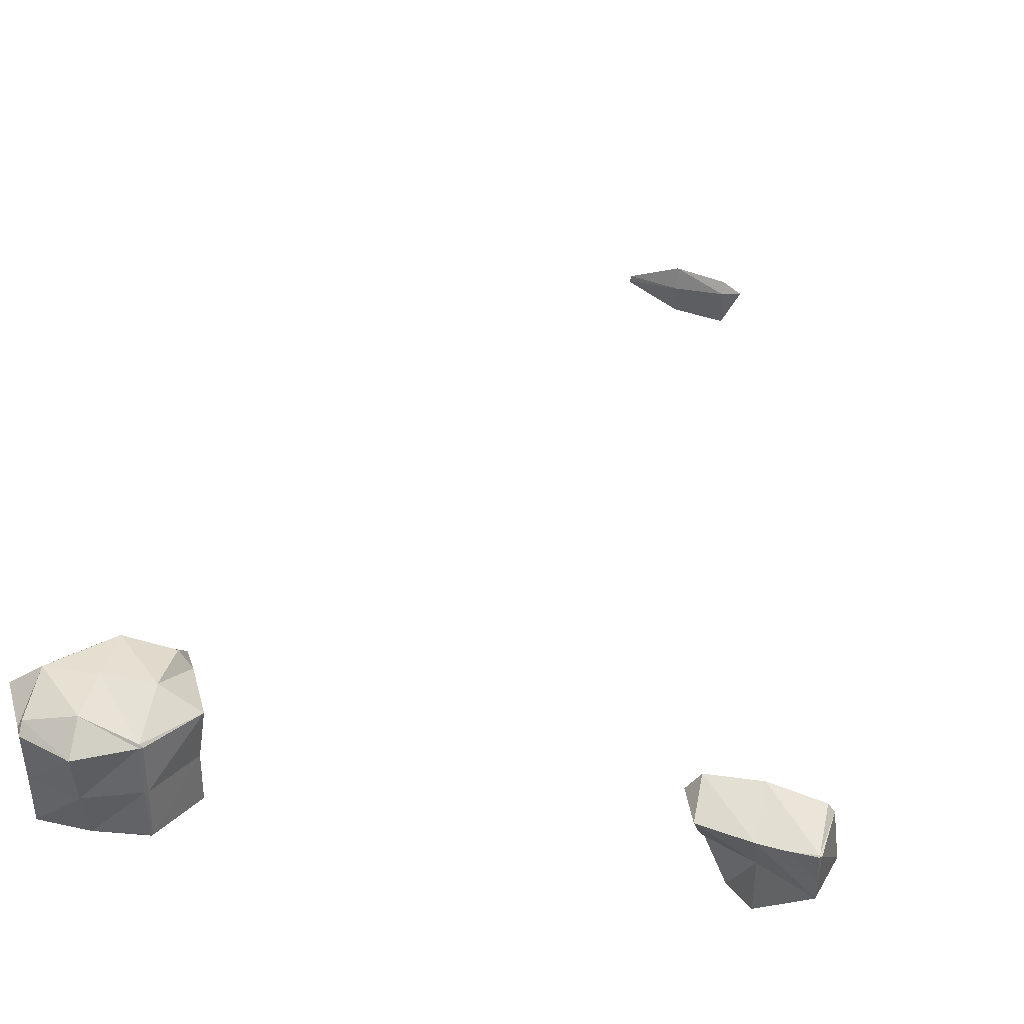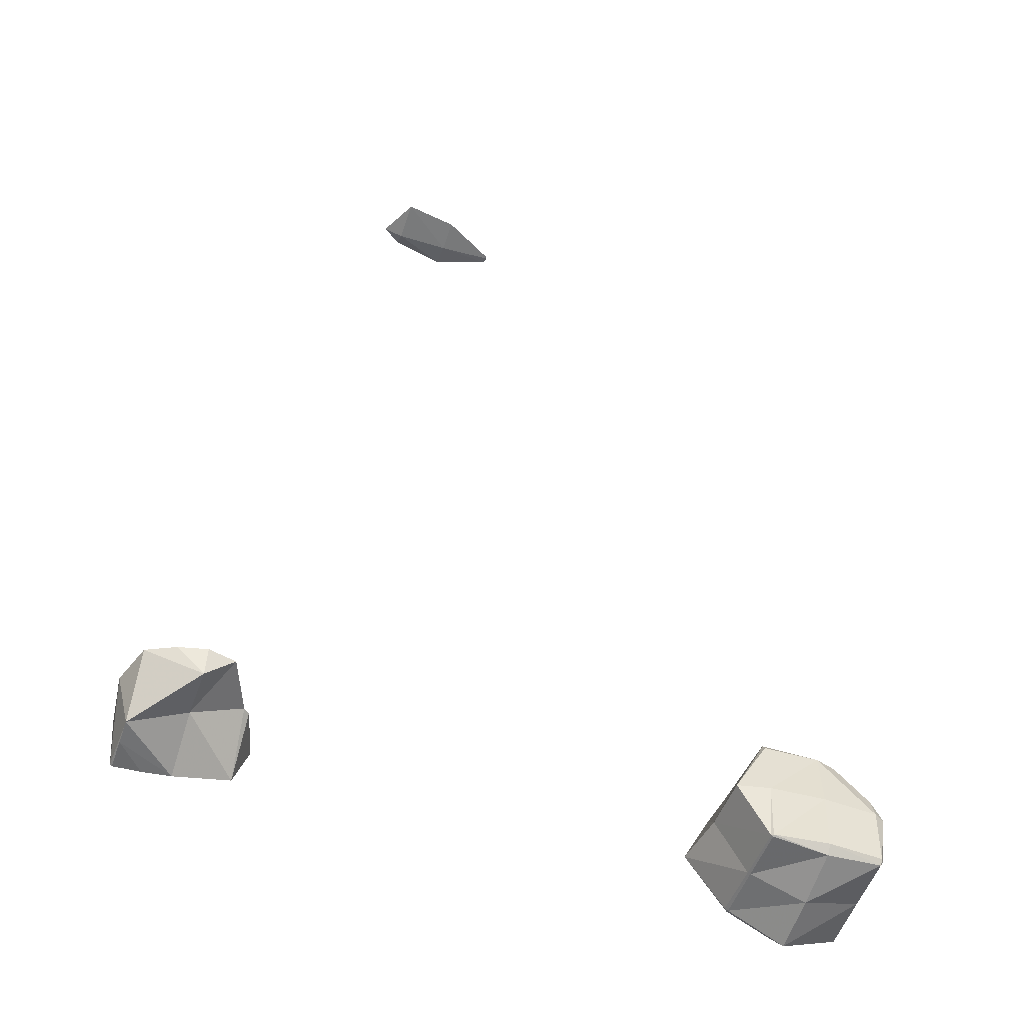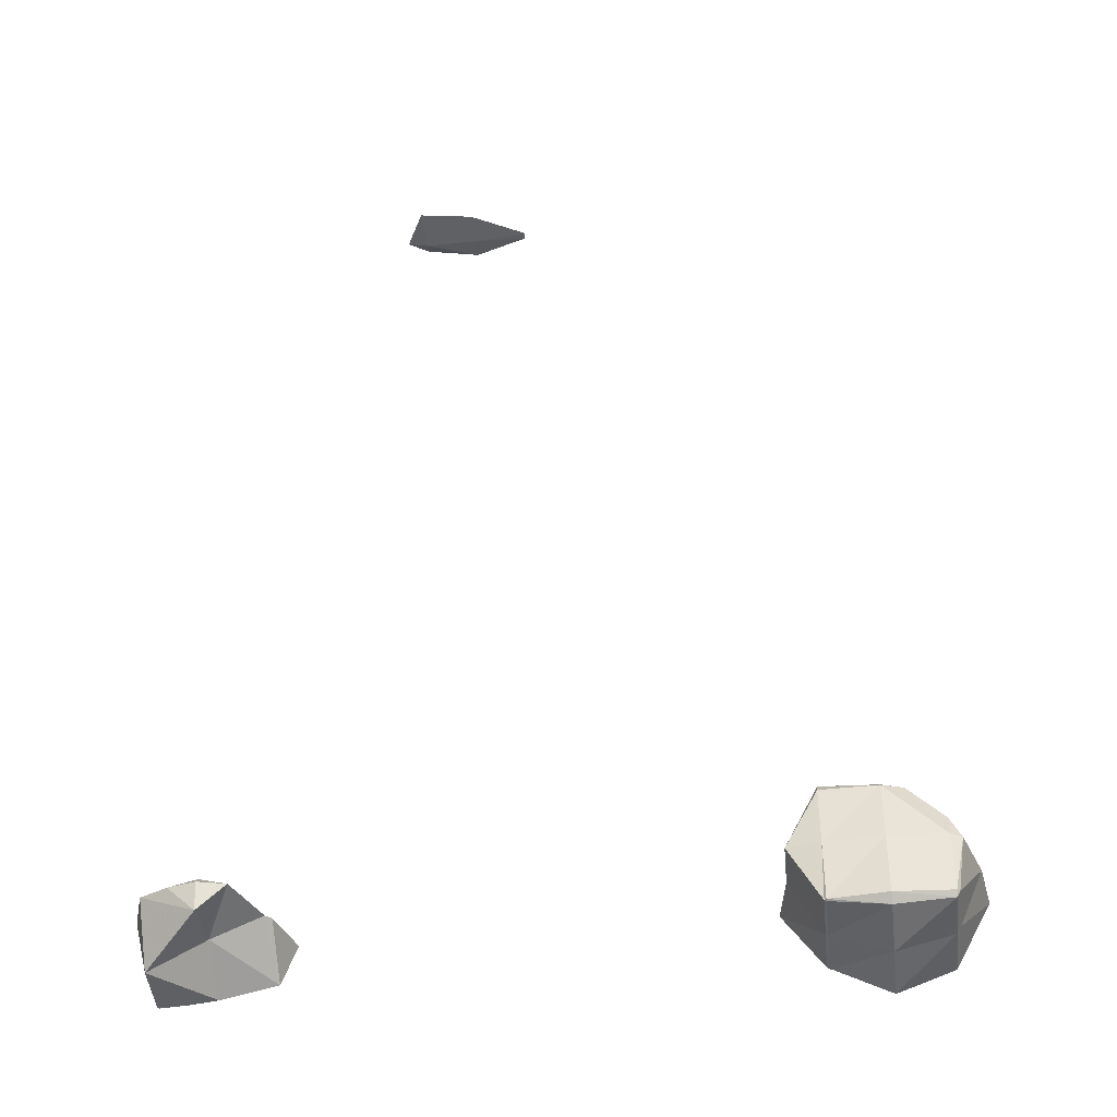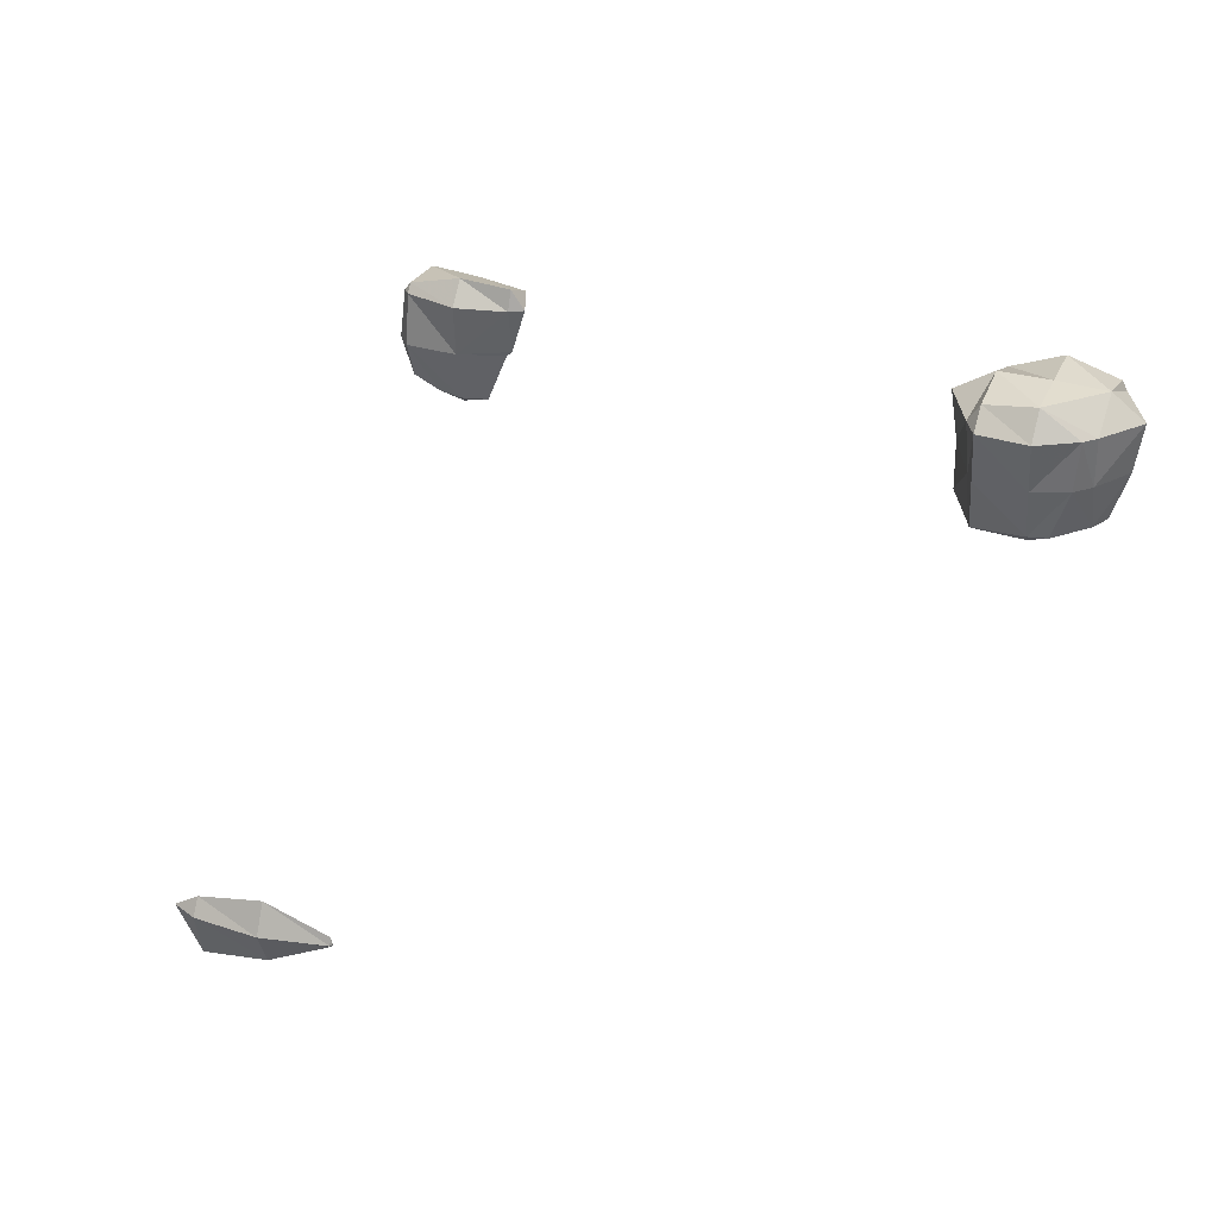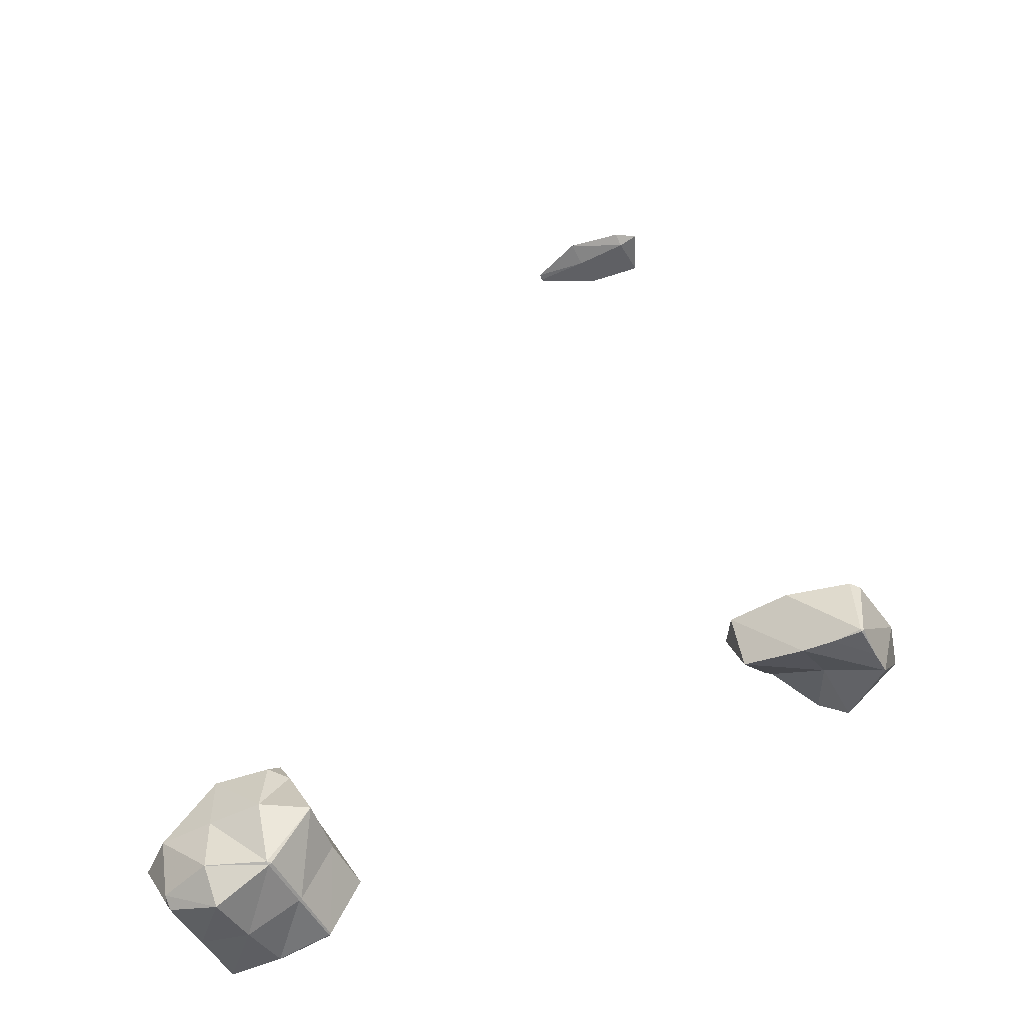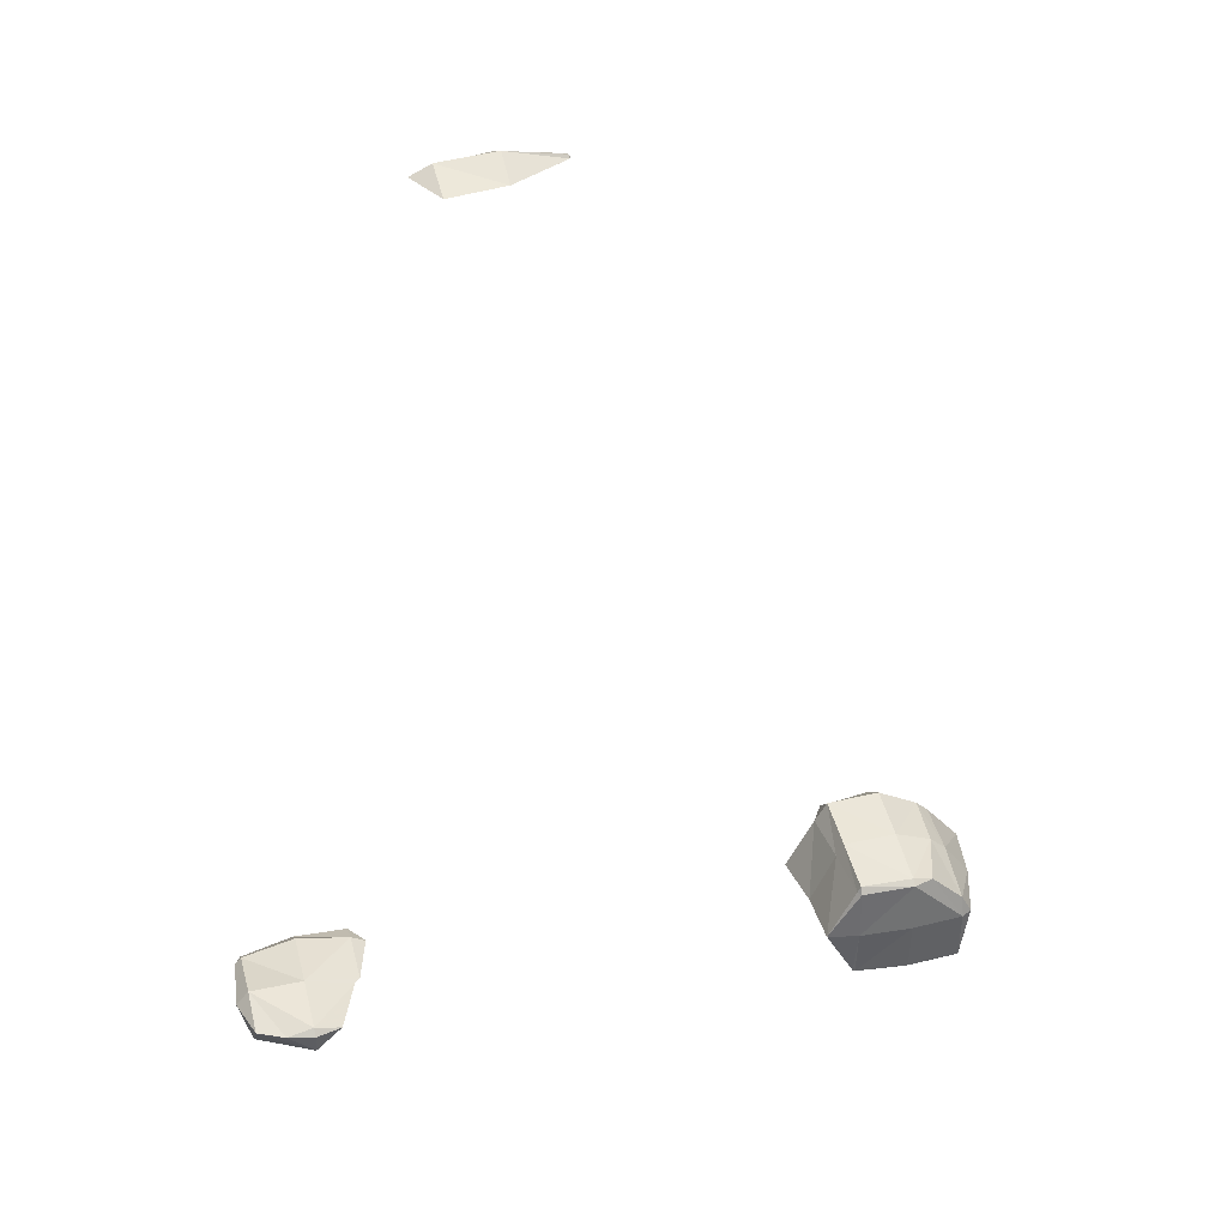
<metadata>
{"format":"obj","ext":"obj","renderer":"f3d","projection":"perspective","resolution":1024,"background":"white","views":[{"elev":38.2,"azim":12.6,"up":"+Z"},{"elev":-50.8,"azim":160.9,"up":"+Y"},{"elev":-40.5,"azim":-173.4,"up":"+Y"},{"elev":34.0,"azim":-159.1,"up":"+Z"},{"elev":-53.2,"azim":28.3,"up":"+Y"},{"elev":38.3,"azim":165.6,"up":"+Y"}]}
</metadata>
<code>
v 1.869 -1.172 0.2344
v 1.875 -1.183 0.2344
v 1.875 -1.172 0.2259
v 1.866 -1.172 0.3516
v 1.875 -1.187 0.3516
v 1.863 -1.172 0.4688
v 1.875 -1.194 0.4688
v 1.875 -1.172 0.491
v 1.852 -1.055 0.2344
v 1.875 -1.055 0.2211
v 1.816 -1.055 0.3516
v 1.799 -1.055 0.4688
v 1.875 -1.055 0.5265
v 1.875 -1.01 0.2344
v 1.875 -0.9706 0.3516
v 1.875 -0.963 0.4688
v 1.992 -1.189 0.2344
v 1.992 -1.172 0.2186
v 1.992 -1.217 0.3516
v 1.992 -1.237 0.4688
v 1.992 -1.172 0.5258
v 1.992 -1.055 0.2139
v 1.992 -1.055 0.5288
v 1.948 -0.9375 0.2344
v 1.992 -0.9375 0.2205
v 1.911 -0.9375 0.3516
v 1.902 -0.9375 0.4688
v 1.992 -0.9375 0.5285
v 1.992 -0.9271 0.2344
v 1.992 -0.9045 0.3516
v 1.992 -0.887 0.4688
v 2.109 -1.174 0.2344
v 2.109 -1.172 0.2304
v 2.109 -1.175 0.3516
v 2.109 -1.176 0.4688
v 2.109 -1.172 0.4764
v 2.109 -1.055 0.2199
v 2.109 -1.055 0.5271
v 2.109 -0.9375 0.2238
v 2.109 -0.9375 0.5119
v 2.109 -0.9223 0.2344
v 2.109 -0.907 0.3516
v 2.109 -0.8917 0.4688
v 2.113 -1.172 0.2344
v 2.115 -1.172 0.3516
v 2.116 -1.172 0.4688
v 2.178 -1.055 0.2344
v 2.18 -1.055 0.3516
v 2.198 -1.055 0.4688
v 2.116 -0.9375 0.2344
v 2.125 -0.9375 0.3516
v 2.136 -0.9375 0.4688
v 2.692 0.8203 0.3516
v 2.695 0.8195 0.3516
v 2.695 0.8203 0.3462
v 2.695 0.8203 0.3656
v 2.695 0.8257 0.3516
v 2.812 0.81 0.3516
v 2.812 0.8203 0.2818
v 2.812 0.8203 0.405
v 2.812 0.8483 0.3516
v 2.93 0.8087 0.3516
v 2.93 0.8203 0.264
v 2.93 0.8203 0.3805
v 2.93 0.8406 0.3516
v 2.973 0.8203 0.3516
v 3.133 -1.055 0.4688
v 3.164 -1.14 0.4688
v 3.164 -1.055 0.3629
v 3.164 -1.055 0.5136
v 3.164 -1.037 0.4688
v 3.223 -1.055 0.2344
v 3.281 -1.109 0.2344
v 3.281 -1.055 0.2201
v 3.177 -1.055 0.3516
v 3.281 -1.101 0.3516
v 3.281 -1.165 0.4688
v 3.281 -1.055 0.5189
v 3.281 -1.04 0.2344
v 3.281 -1.021 0.3516
v 3.281 -1.011 0.4688
v 3.341 -1.172 0.4688
v 3.398 -1.175 0.4688
v 3.398 -1.172 0.4027
v 3.398 -1.172 0.4718
v 3.34 -1.055 0.2344
v 3.398 -1.055 0.2625
v 3.398 -1.166 0.3516
v 3.398 -1.055 0.4876
v 3.398 -1.022 0.3516
v 3.398 -1.039 0.4688
v 3.403 -1.172 0.4688
v 3.427 -1.055 0.3516
v 3.412 -1.055 0.4688
f 3 2 1
f 5 4 1
f 5 1 2
f 7 6 4
f 7 4 5
f 8 6 7
f 3 1 9
f 3 9 10
f 11 1 4
f 9 1 11
f 12 4 6
f 11 4 12
f 6 8 13
f 6 13 12
f 14 10 9
f 14 9 11
f 14 11 15
f 15 11 12
f 15 12 16
f 16 12 13
f 18 17 2
f 18 2 3
f 2 19 5
f 17 19 2
f 5 20 7
f 19 20 5
f 8 7 20
f 8 20 21
f 10 18 3
f 10 22 18
f 21 13 8
f 23 13 21
f 10 14 24
f 25 10 24
f 22 10 25
f 15 26 14
f 14 26 24
f 16 27 15
f 15 27 26
f 28 27 16
f 13 28 16
f 23 28 13
f 29 25 24
f 29 24 26
f 29 26 30
f 30 26 27
f 30 27 31
f 31 27 28
f 33 32 17
f 33 17 18
f 17 34 19
f 32 34 17
f 19 35 20
f 34 35 19
f 21 20 35
f 21 35 36
f 22 33 18
f 22 37 33
f 36 23 21
f 38 23 36
f 25 37 22
f 25 39 37
f 38 28 23
f 40 28 38
f 41 39 25
f 41 25 29
f 42 29 30
f 42 41 29
f 43 30 31
f 43 42 30
f 31 28 40
f 31 40 43
f 33 44 32
f 45 34 32
f 45 32 44
f 46 35 34
f 46 34 45
f 46 36 35
f 37 47 44
f 37 44 33
f 44 48 45
f 44 47 48
f 45 49 46
f 45 48 49
f 49 38 36
f 49 36 46
f 39 50 47
f 39 47 37
f 47 51 48
f 47 50 51
f 48 52 49
f 48 51 52
f 52 40 38
f 52 38 49
f 41 50 39
f 50 41 42
f 50 42 51
f 51 42 43
f 51 43 52
f 52 43 40
f 55 54 53
f 56 53 54
f 57 55 53
f 57 53 56
f 59 58 54
f 59 54 55
f 56 54 58
f 56 58 60
f 61 59 55
f 61 55 57
f 57 56 60
f 57 60 61
f 63 62 58
f 63 58 59
f 60 58 62
f 60 62 64
f 65 63 59
f 65 59 61
f 61 60 64
f 61 64 65
f 63 66 62
f 66 64 62
f 65 66 63
f 66 65 64
f 69 68 67
f 70 67 68
f 71 69 67
f 71 67 70
f 74 73 72
f 76 75 72
f 76 72 73
f 68 69 75
f 76 68 75
f 77 68 76
f 70 68 77
f 70 77 78
f 79 74 72
f 79 72 75
f 79 75 80
f 80 75 69
f 71 80 69
f 81 80 71
f 71 70 78
f 71 78 81
f 84 83 82
f 85 82 83
f 74 86 73
f 73 86 87
f 88 73 87
f 76 73 88
f 82 77 84
f 77 88 84
f 77 76 88
f 78 77 82
f 85 78 82
f 89 78 85
f 79 86 74
f 90 87 86
f 79 90 86
f 80 90 79
f 91 80 81
f 91 90 80
f 81 78 89
f 81 89 91
f 84 92 83
f 92 85 83
f 87 93 88
f 92 84 88
f 93 92 88
f 94 92 93
f 94 89 85
f 94 85 92
f 90 93 87
f 93 90 91
f 93 91 94
f 94 91 89

</code>
